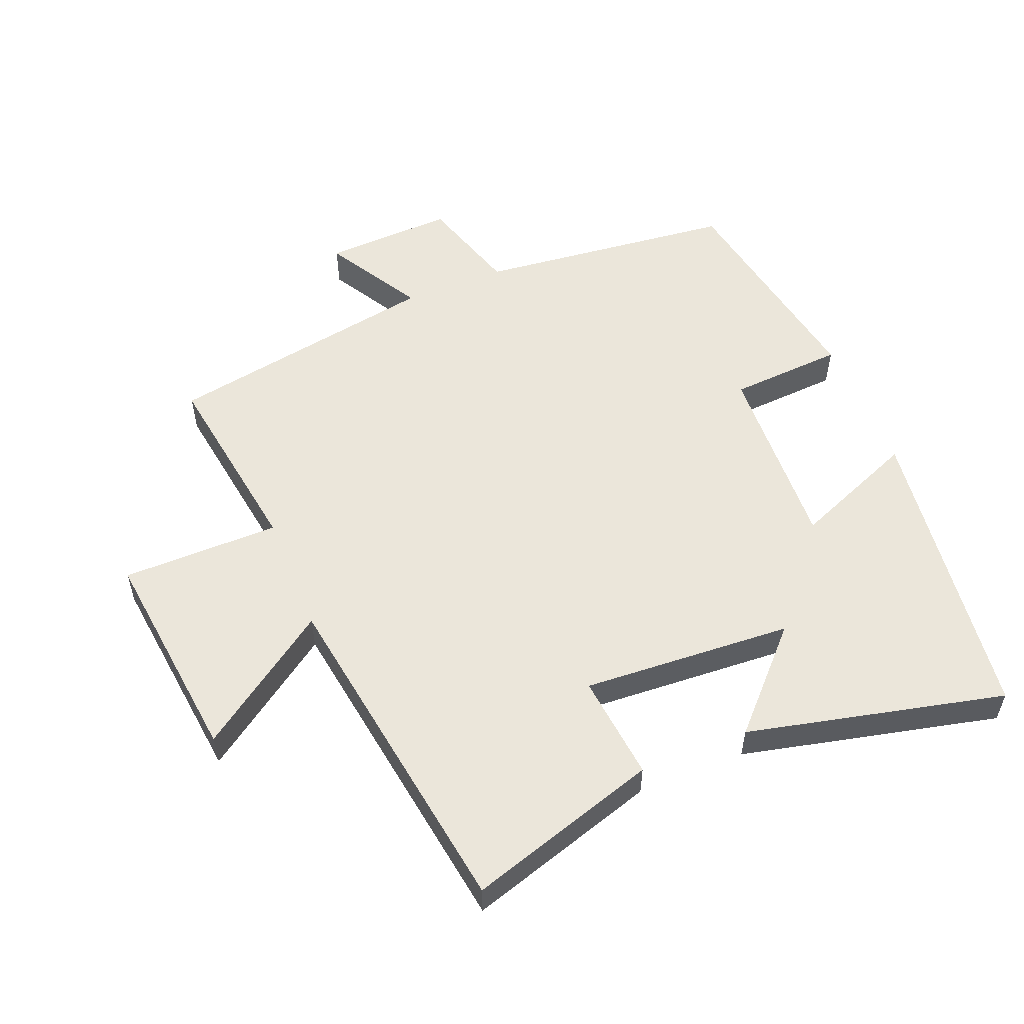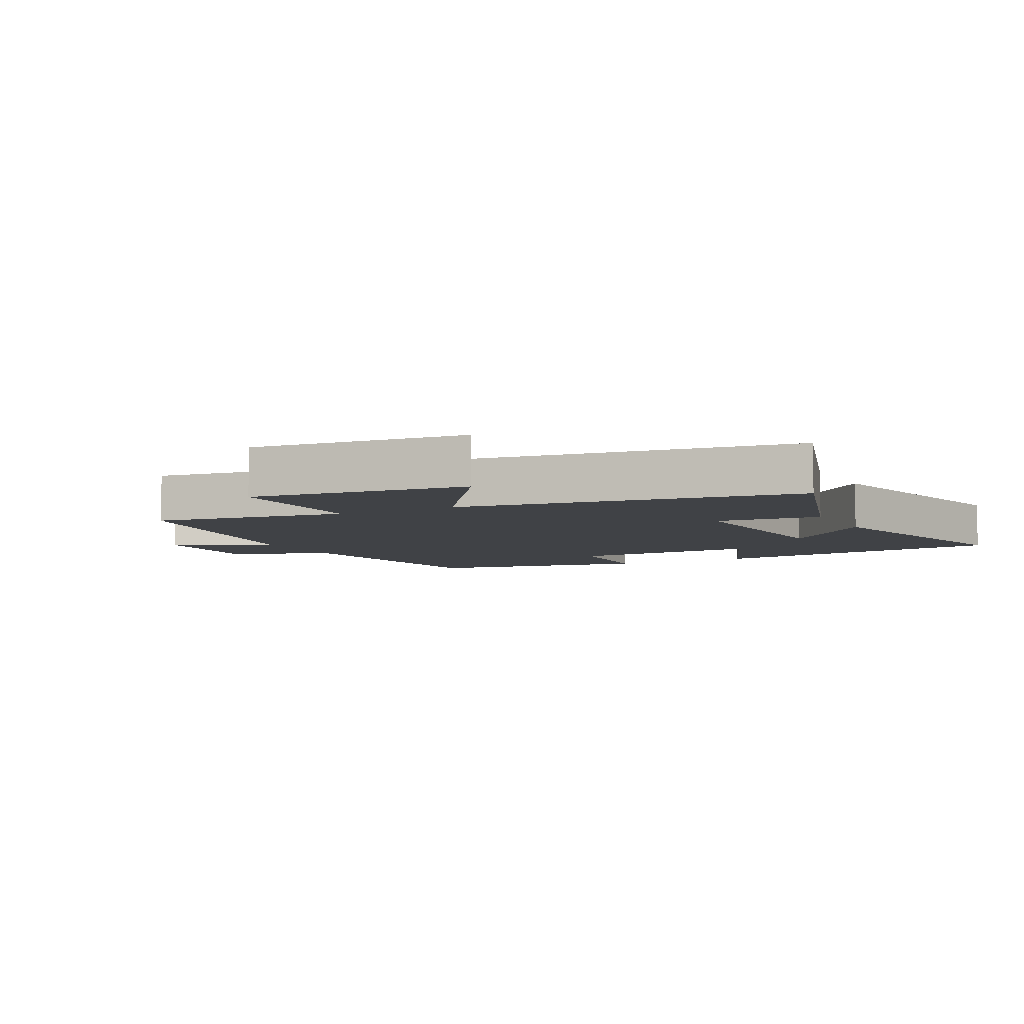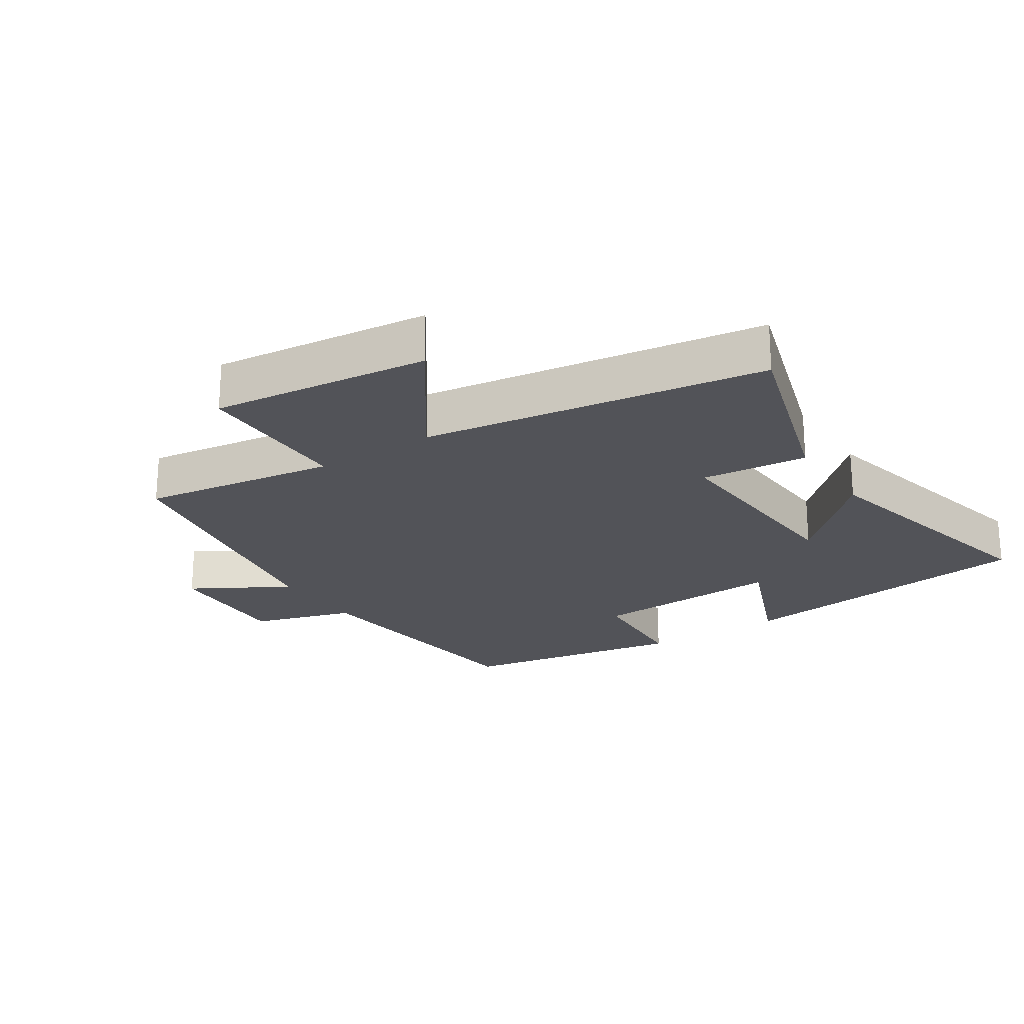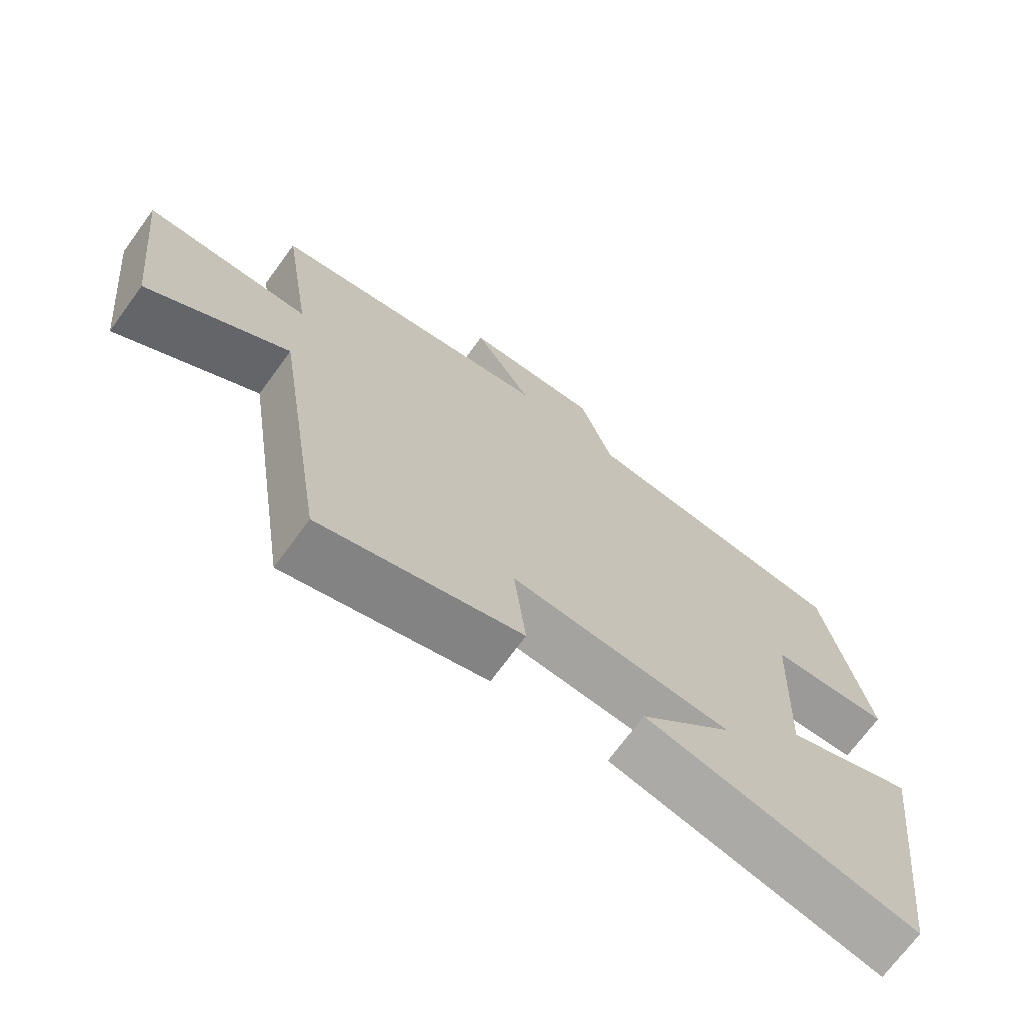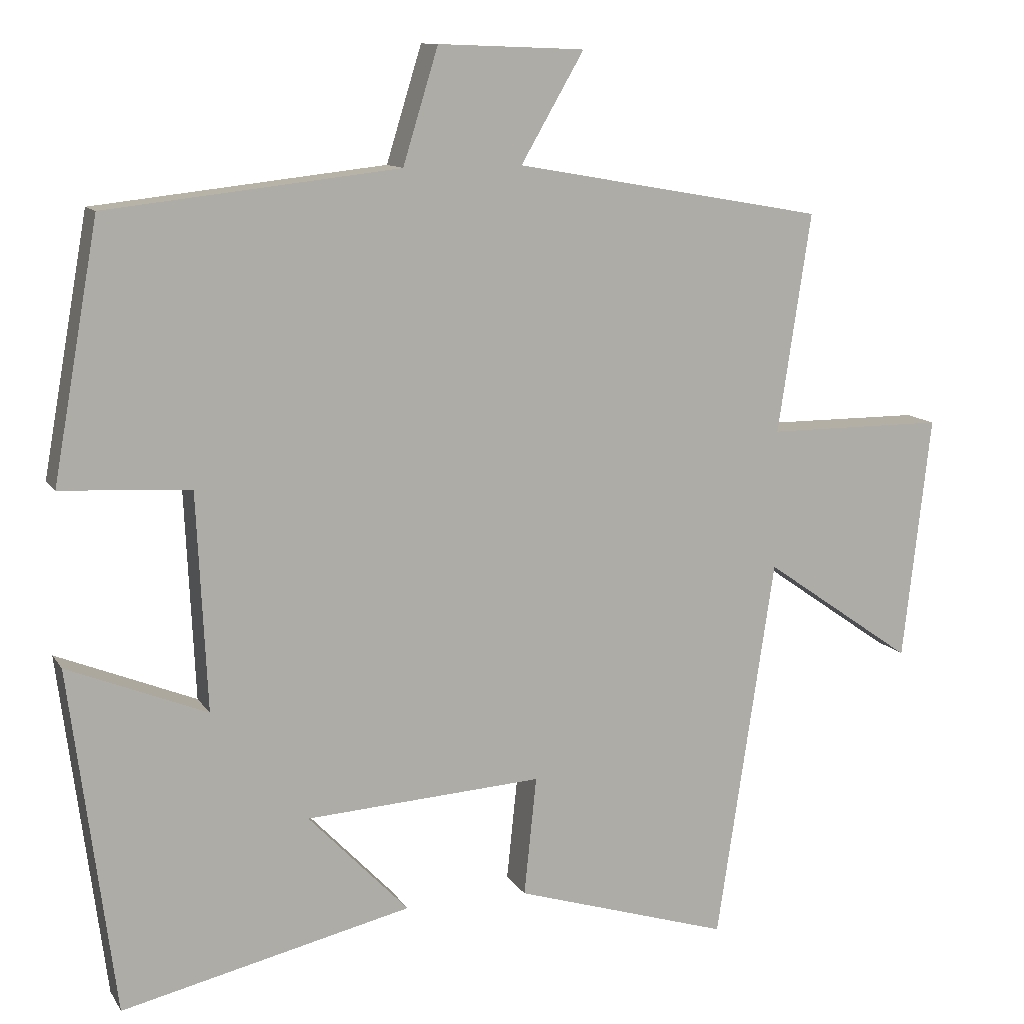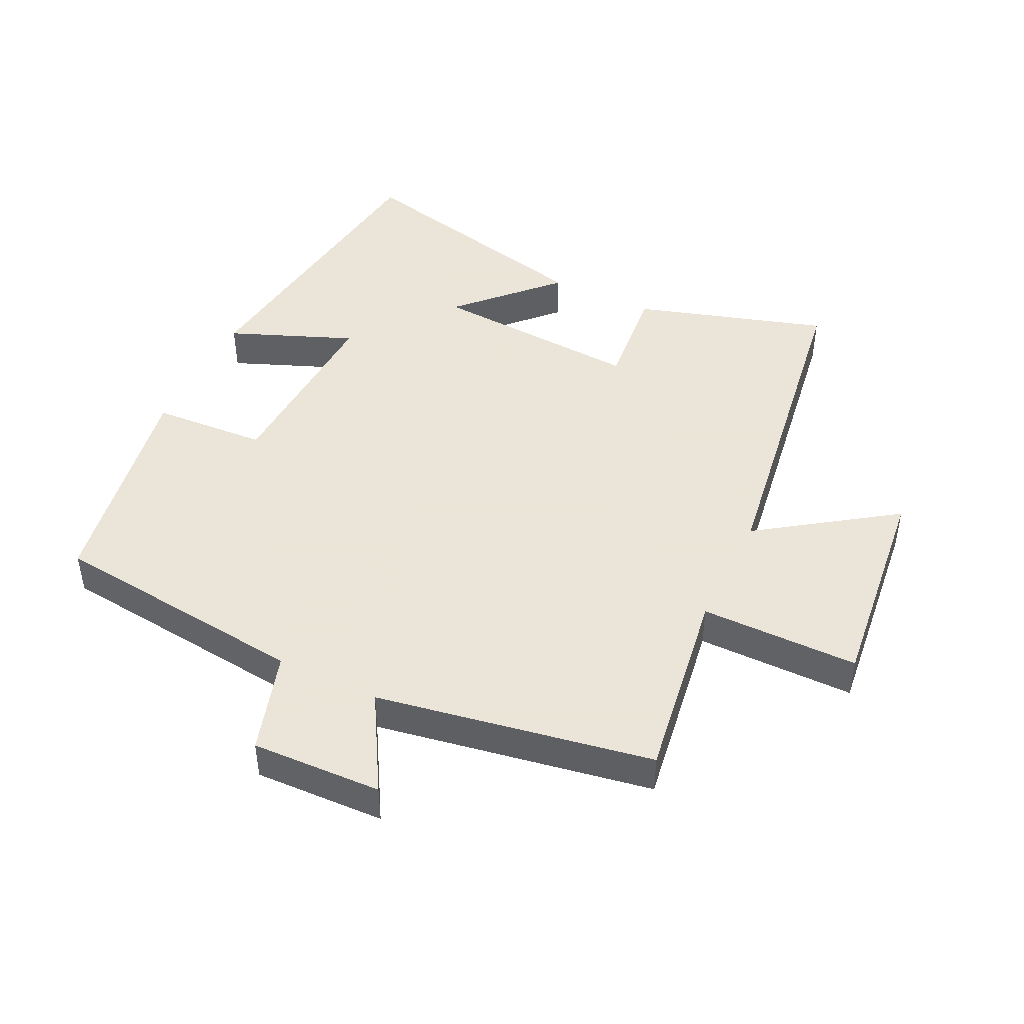
<metadata>
{"format":"obj","ext":"obj","renderer":"f3d","projection":"perspective","resolution":1024,"background":"white","views":[{"elev":54.9,"azim":157.9,"up":"+Y"},{"elev":-6.3,"azim":117.4,"up":"+Y"},{"elev":-22.6,"azim":123.3,"up":"+Y"},{"elev":-71.1,"azim":143.8,"up":"+Z"},{"elev":11.4,"azim":-20.1,"up":"+Z"},{"elev":45.5,"azim":25.9,"up":"+Y"}]}
</metadata>
<code>
v -0.439 0.07 -0.592
v -0.5 0.07 -0.121
v -0.31 0.07 -0.198
v -0.324 0.07 0.098
v -0.5 0.07 0.109
v -0.438 0.07 0.456
v -0.04 0.07 0.5
v 0.008 0.07 0.656
v 0.208 0.07 0.648
v 0.122 0.07 0.5
v 0.545 0.07 0.425
v 0.5 0.07 0.126
v 0.743 0.07 0.125
v 0.705 0.07 -0.209
v 0.5 0.07 -0.066
v 0.421 0.07 -0.591
v 0.127 0.07 -0.5
v 0.144 0.07 -0.337
v -0.18 0.07 -0.357
v -0.043 0.07 -0.5
v -0.439 0 -0.592
v -0.5 0 -0.121
v -0.31 0 -0.198
v -0.324 0 0.098
v -0.5 0 0.109
v -0.438 0 0.456
v -0.04 0 0.5
v 0.008 0 0.656
v 0.208 0 0.648
v 0.122 0 0.5
v 0.545 0 0.425
v 0.5 0 0.126
v 0.743 0 0.125
v 0.705 0 -0.209
v 0.5 0 -0.066
v 0.421 0 -0.591
v 0.127 0 -0.5
v 0.144 0 -0.337
v -0.18 0 -0.357
v -0.043 0 -0.5
f 19 20 1 2
f 15 16 17 18
f 15 18 19
f 12 13 14 15
f 12 15 19
f 10 11 12 19
f 7 8 9 10
f 4 5 6 7
f 3 4 7 10
f 19 2 3
f 3 10 19
f 22 21 40 39
f 38 37 36 35
f 39 38 35
f 35 34 33 32
f 39 35 32
f 39 32 31 30
f 30 29 28 27
f 27 26 25 24
f 30 27 24 23
f 23 22 39
f 39 30 23
f 1 21 22 2
f 2 22 23 3
f 3 23 24 4
f 4 24 25 5
f 5 25 26 6
f 6 26 27 7
f 7 27 28 8
f 8 28 29 9
f 9 29 30 10
f 10 30 31 11
f 11 31 32 12
f 12 32 33 13
f 13 33 34 14
f 14 34 35 15
f 15 35 36 16
f 16 36 37 17
f 17 37 38 18
f 18 38 39 19
f 19 39 40 20
f 20 40 21 1

</code>
